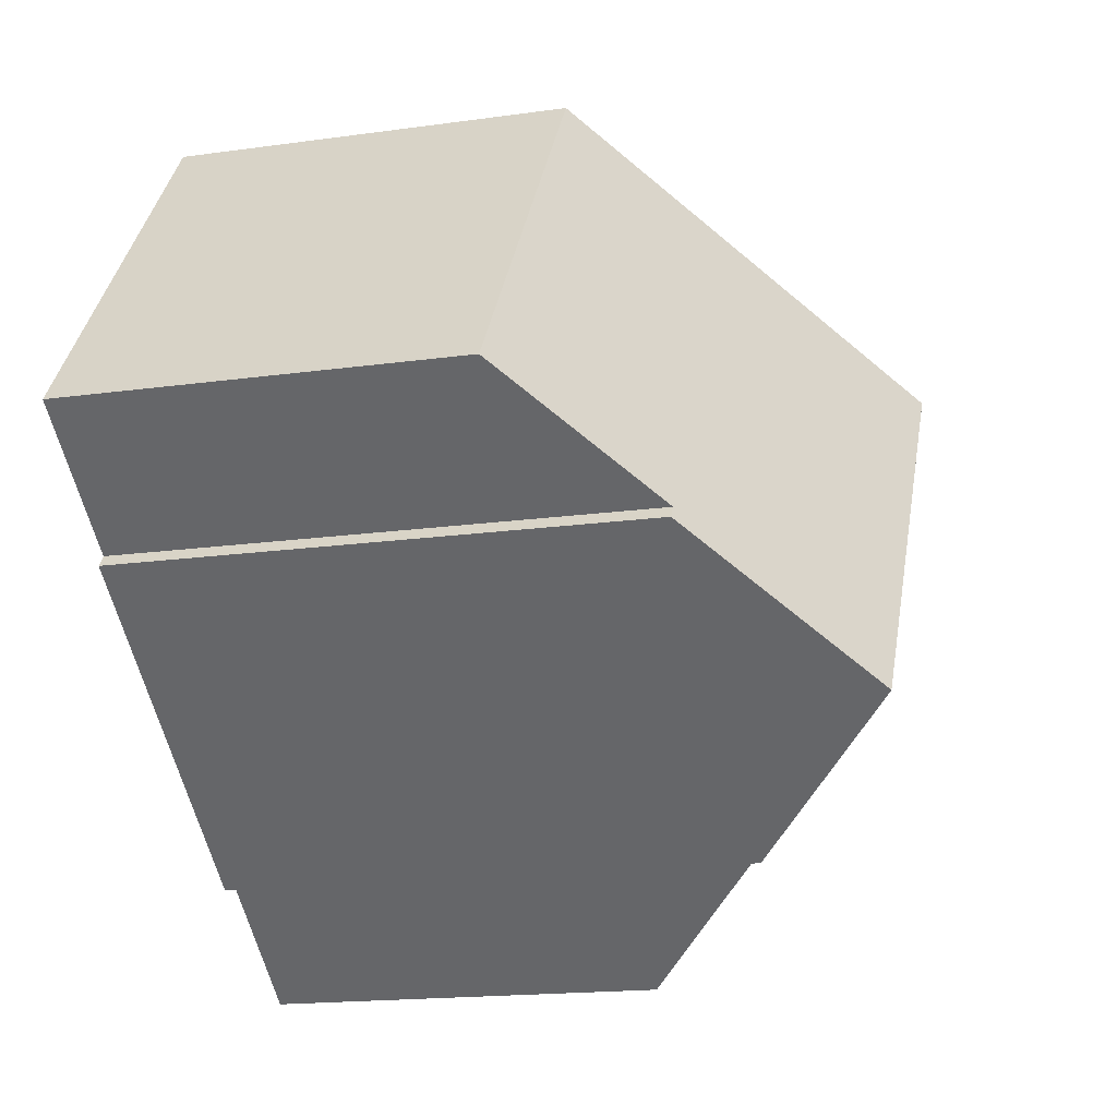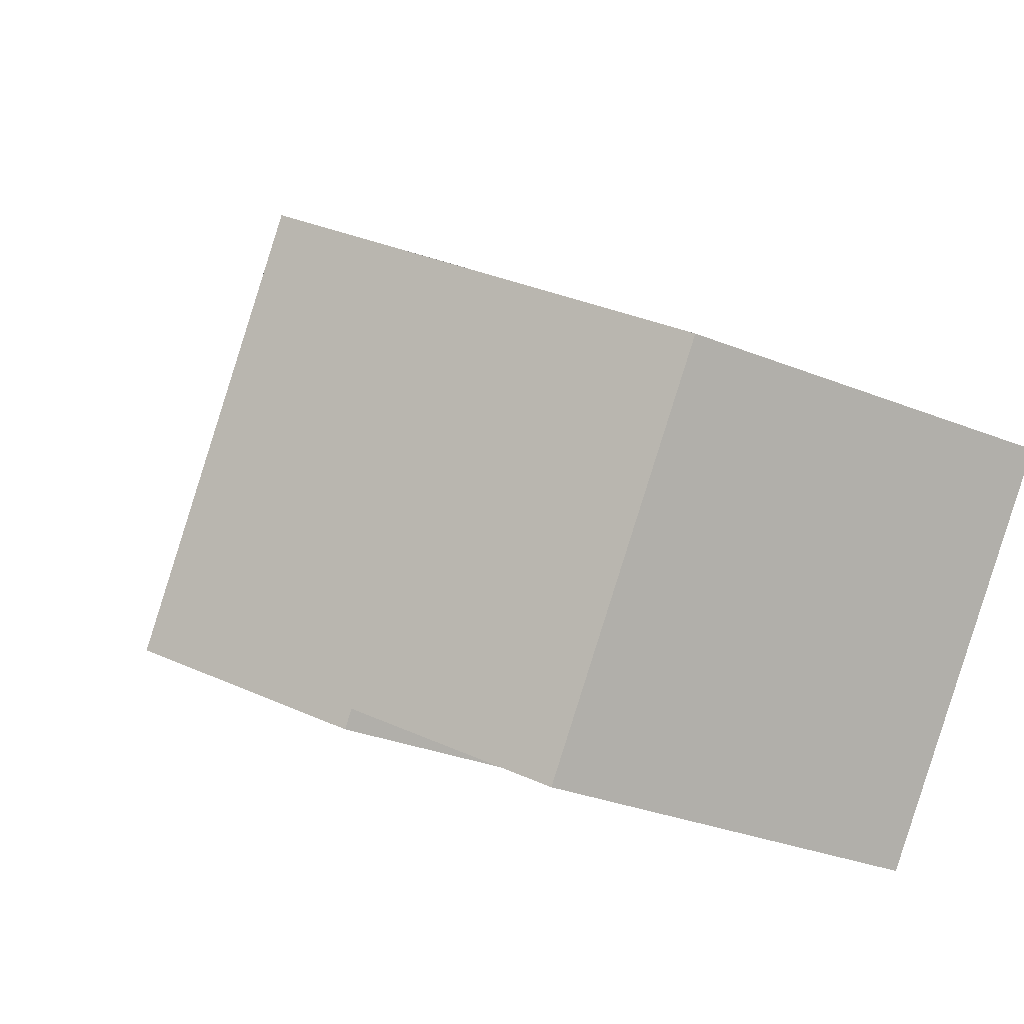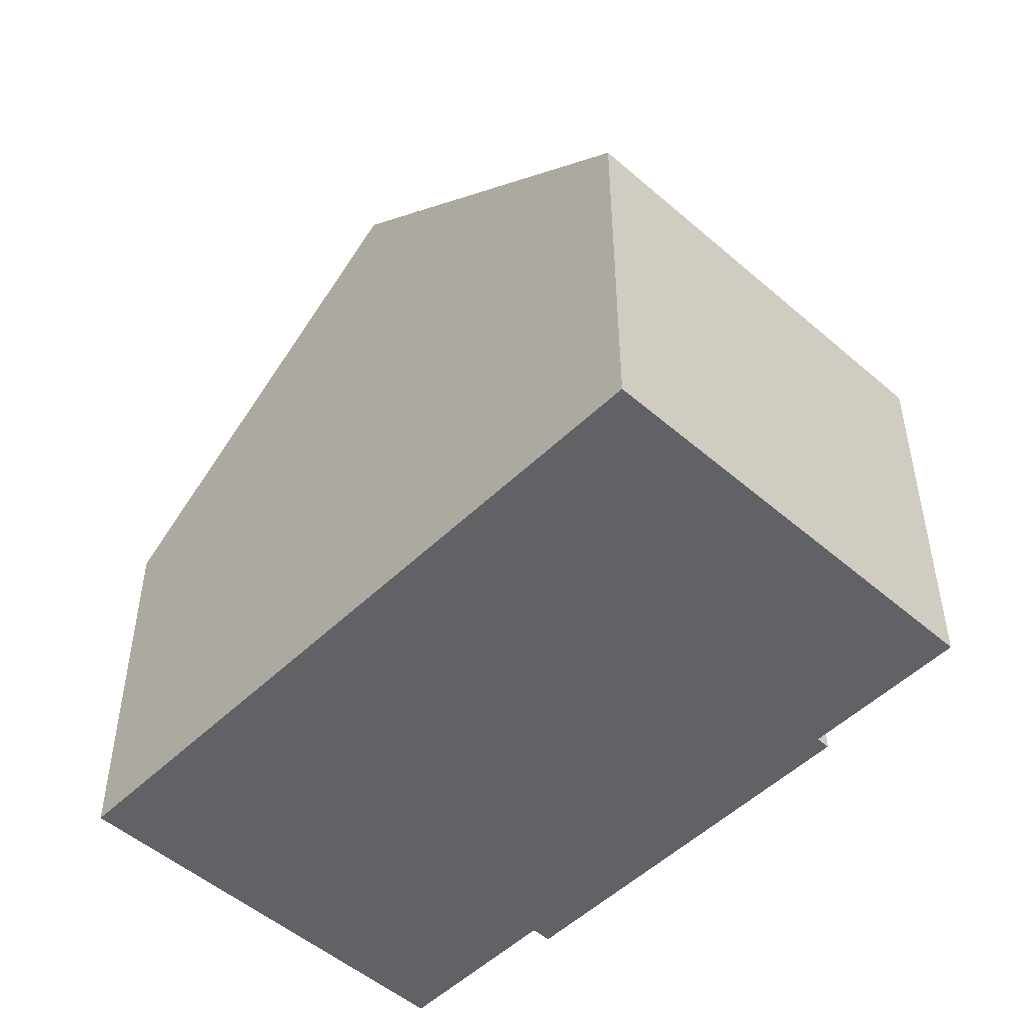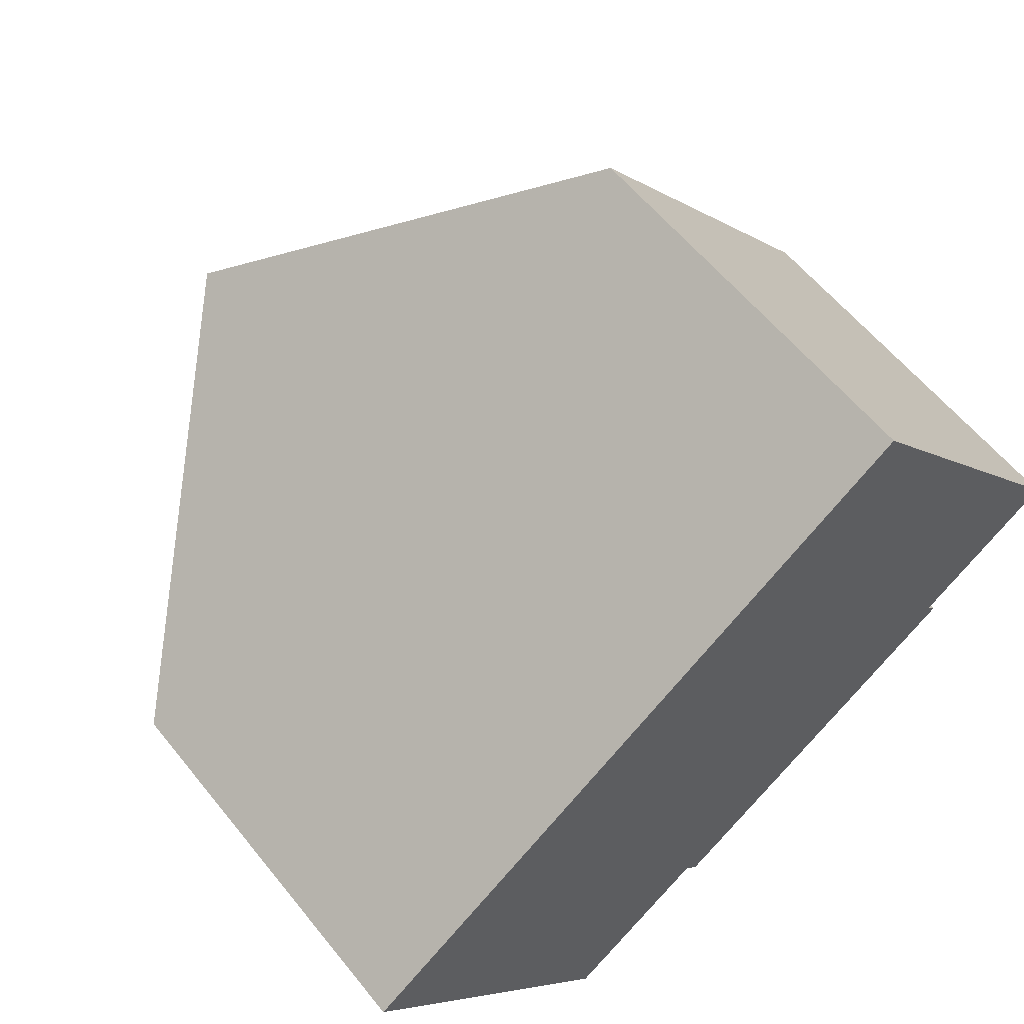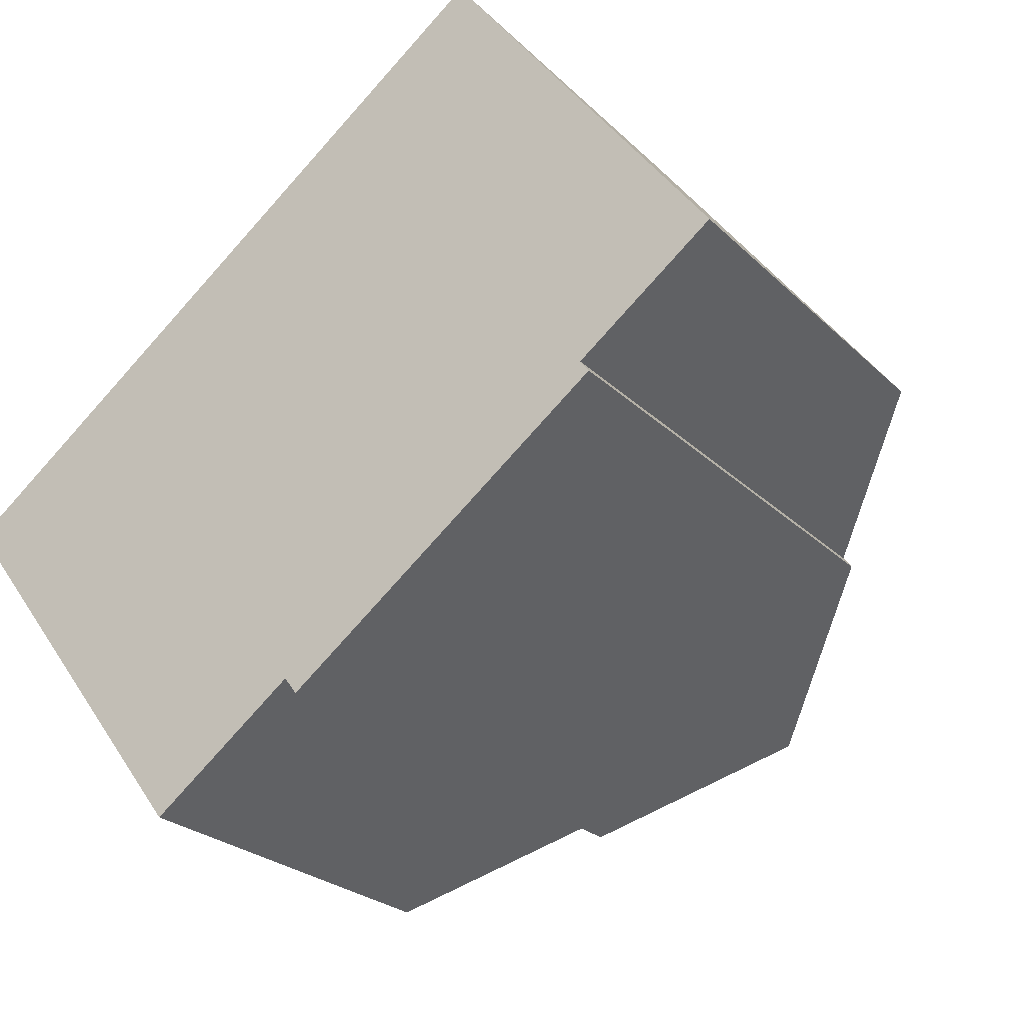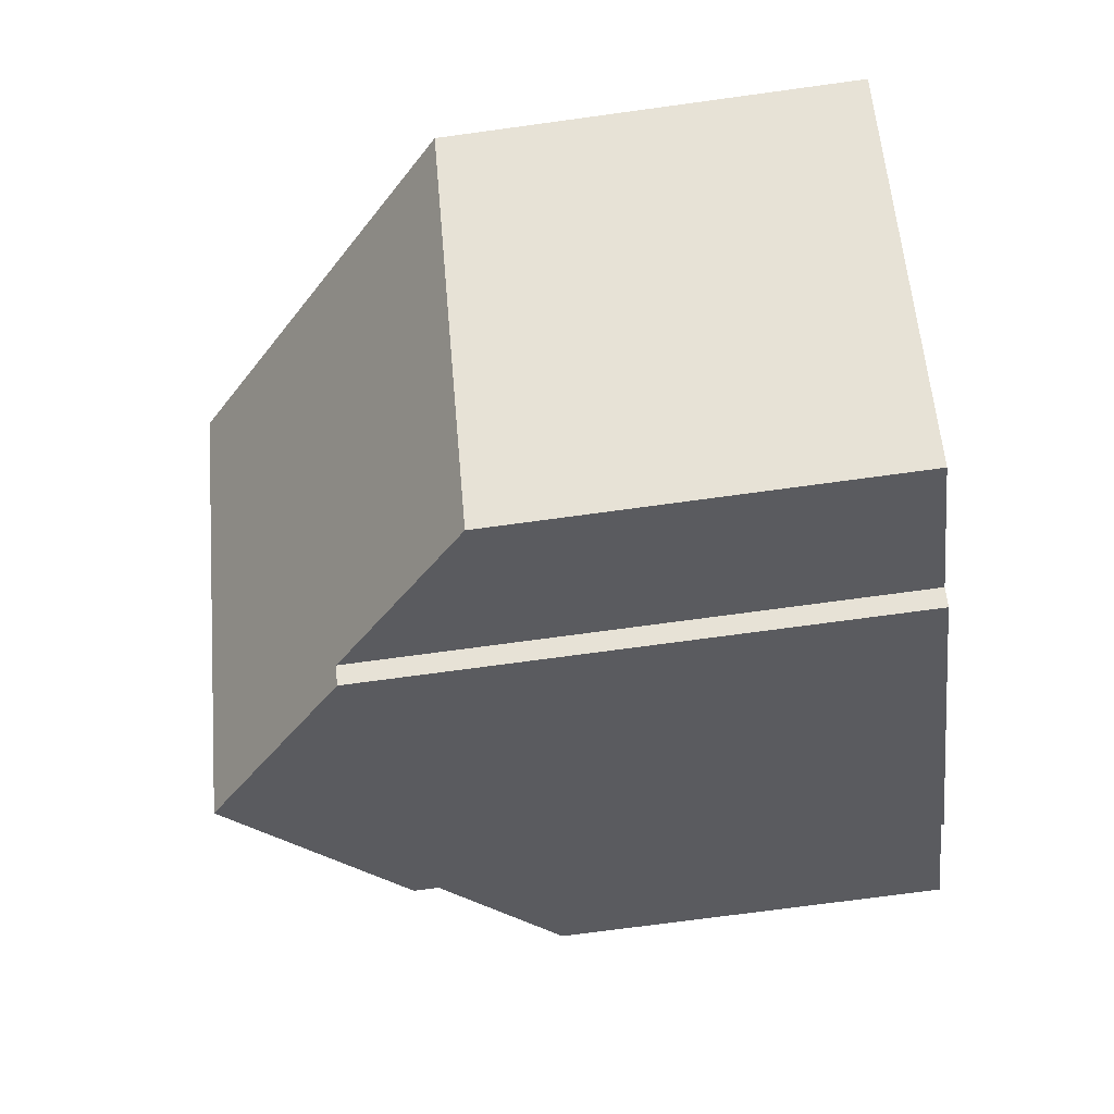
<metadata>
{"format":"obj","ext":"obj","renderer":"f3d","projection":"perspective","resolution":1024,"background":"white","views":[{"elev":-17.0,"azim":105.8,"up":"+Z"},{"elev":-31.1,"azim":-119.8,"up":"+Z"},{"elev":-50.6,"azim":9.3,"up":"+Y"},{"elev":58.8,"azim":-38.4,"up":"+Z"},{"elev":-24.4,"azim":33.1,"up":"+Z"},{"elev":-71.4,"azim":-82.2,"up":"+Z"}]}
</metadata>
<code>
v  0 5.855 3.585e-16
v  6.01 7.903 -3.556
v  3.911 5.855 -5.15
v  8.482 10.13 -2.067
v  4.385 10.13 3.327
v  0.369 6.216 0.281
v  6.197 7.903 -3.802
v  12.73 5.855 1.433
v  8.77 5.855 6.654
v  10.74 7.802 -0.082
v  10.87 7.802 -0.254
v  10.87 1.555e-17 -0.254
v  6.197 2.328e-16 -3.802
v  8.482 1.266e-16 -2.067
v  6.01 2.177e-16 -3.556
v  3.911 3.153e-16 -5.15
v  10.74 5.021e-18 -0.082
v  12.73 -8.775e-17 1.433
v  0 0 0
v  0.369 -1.721e-17 0.281
v  4.385 -2.037e-16 3.327
v  8.77 -4.074e-16 6.654
g defaultobject
f 1 2 3
f 2 1 4
f 4 1 5
f 5 1 6
f 4 7 2
f 8 5 9
f 5 8 10
f 5 10 4
f 4 10 11
f 11 7 4
f 7 11 12
f 7 12 13
f 13 12 14
f 15 3 2
f 3 15 16
f 8 17 10
f 17 8 18
f 13 2 7
f 2 13 15
f 16 1 3
f 1 16 19
f 19 6 1
f 6 19 5
f 5 19 9
f 9 19 20
f 9 20 21
f 9 21 22
f 22 8 9
f 8 22 18
f 17 11 10
f 11 17 12
f 12 17 14
f 16 20 19
f 20 16 15
f 20 15 21
f 21 15 13
f 21 13 14
f 21 14 22
f 22 14 17
f 22 17 18

</code>
